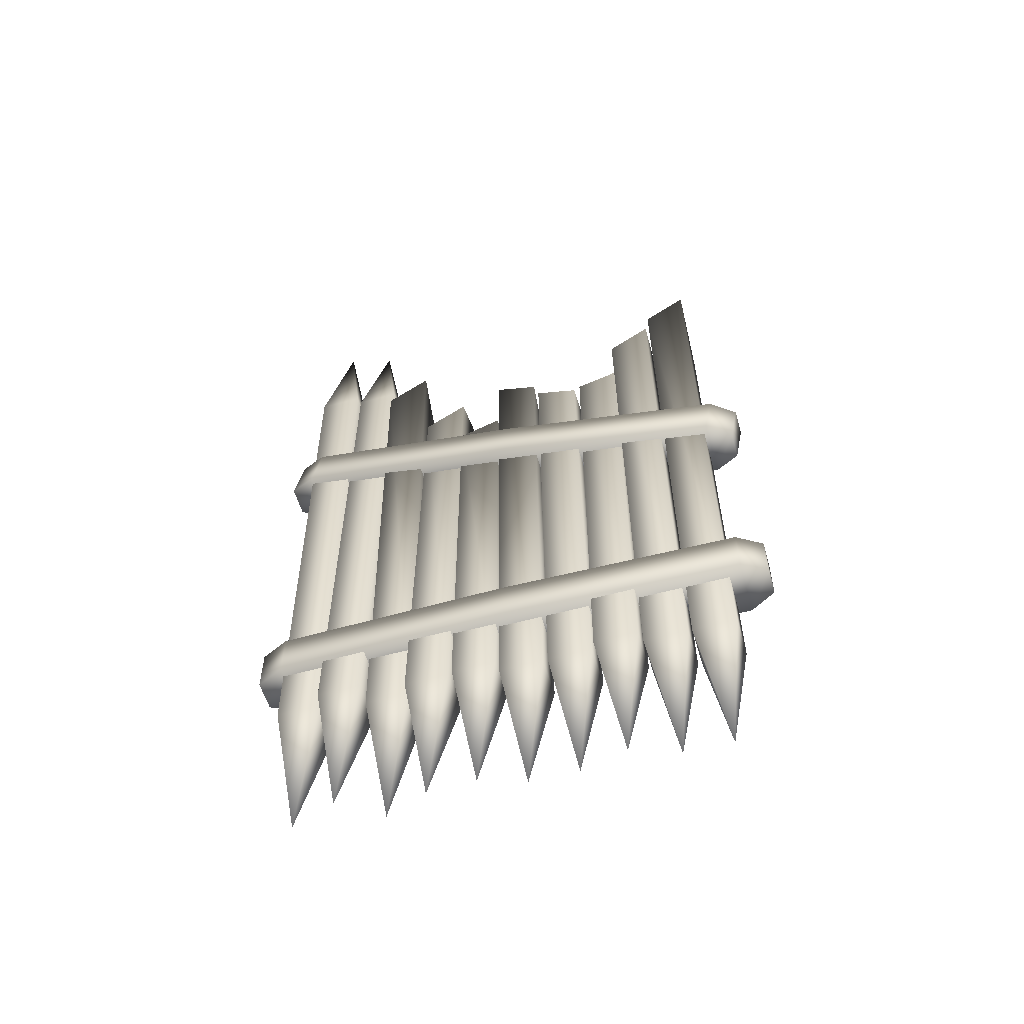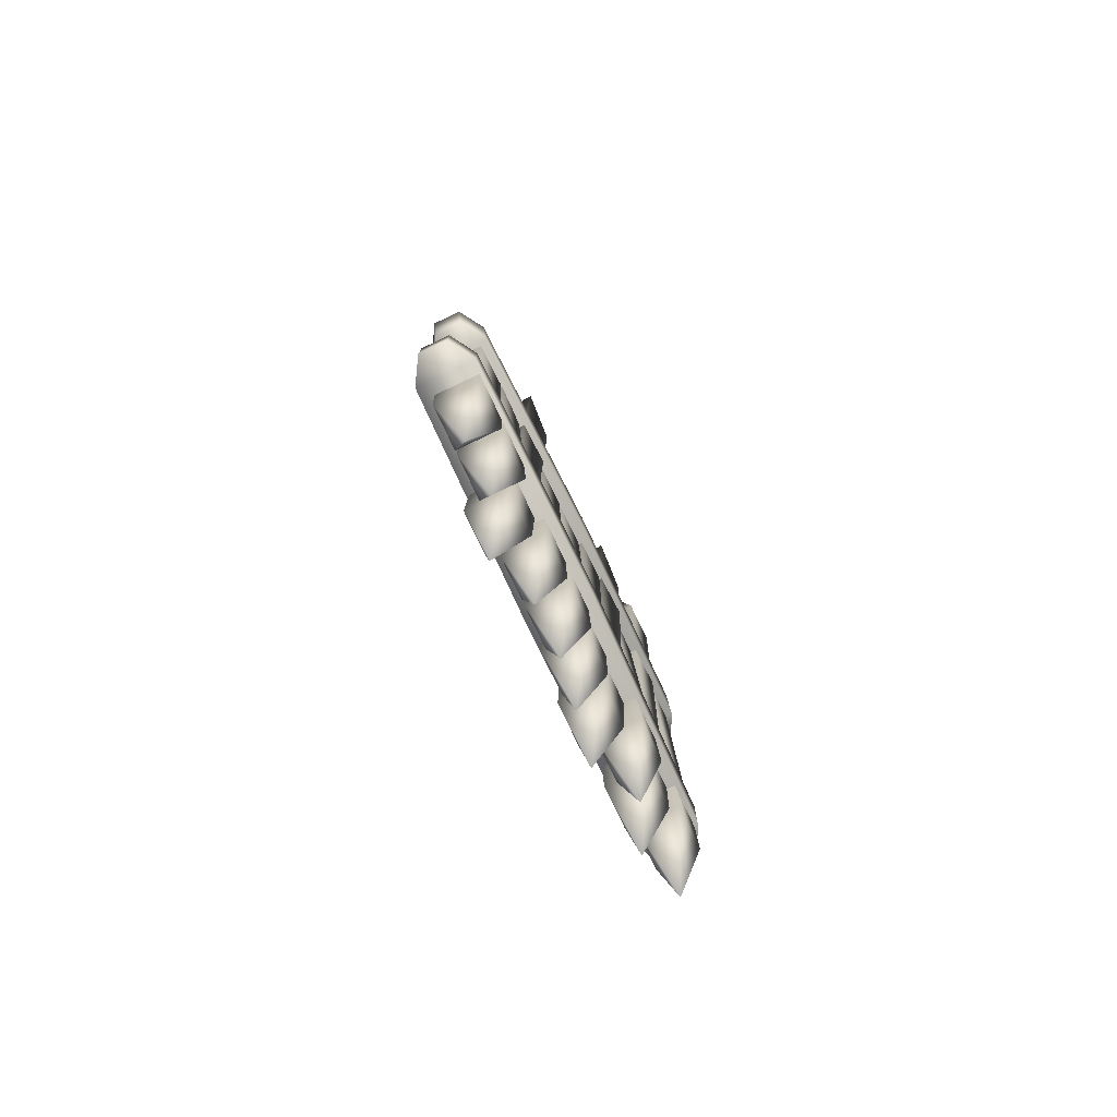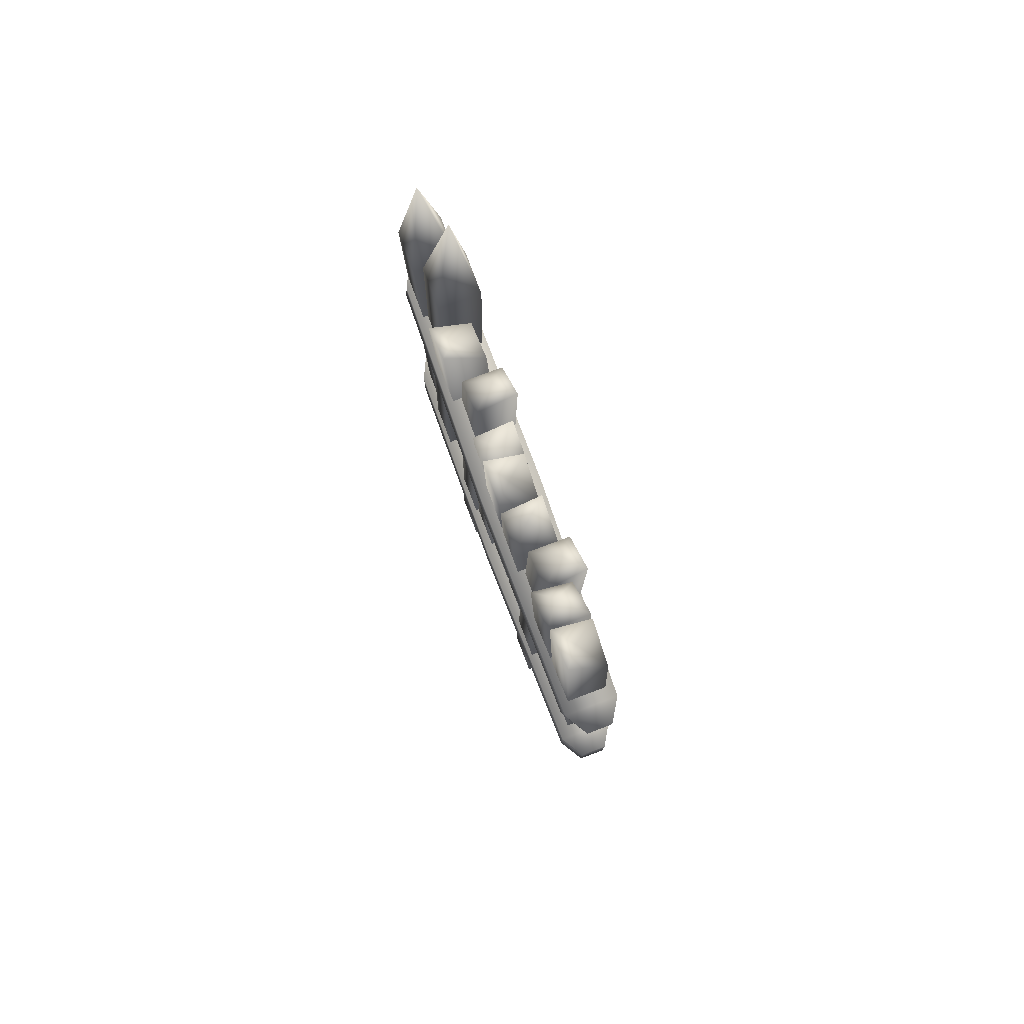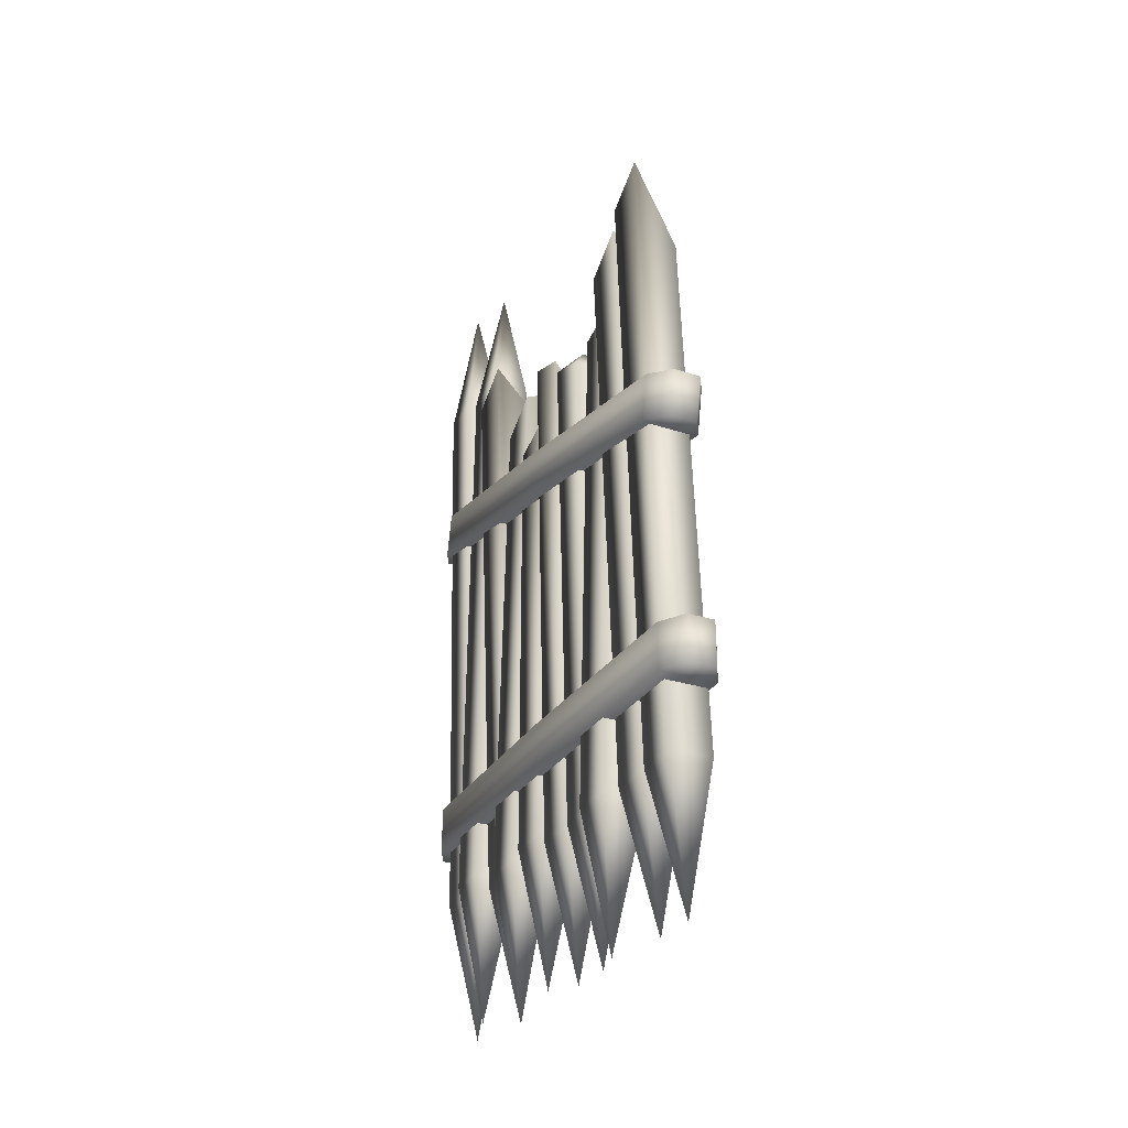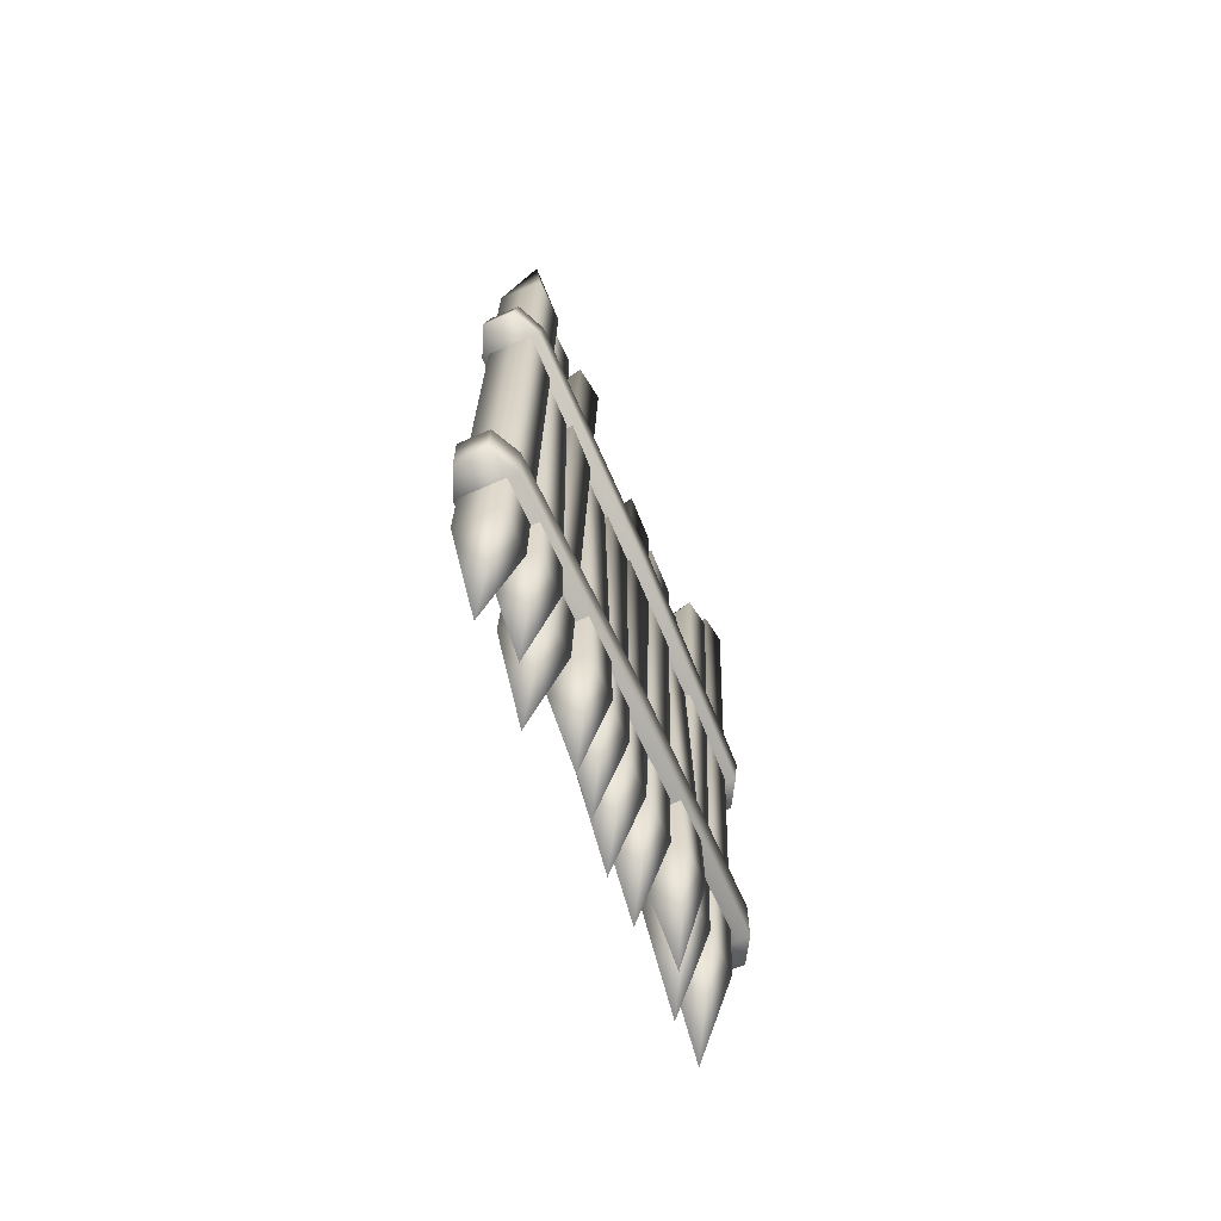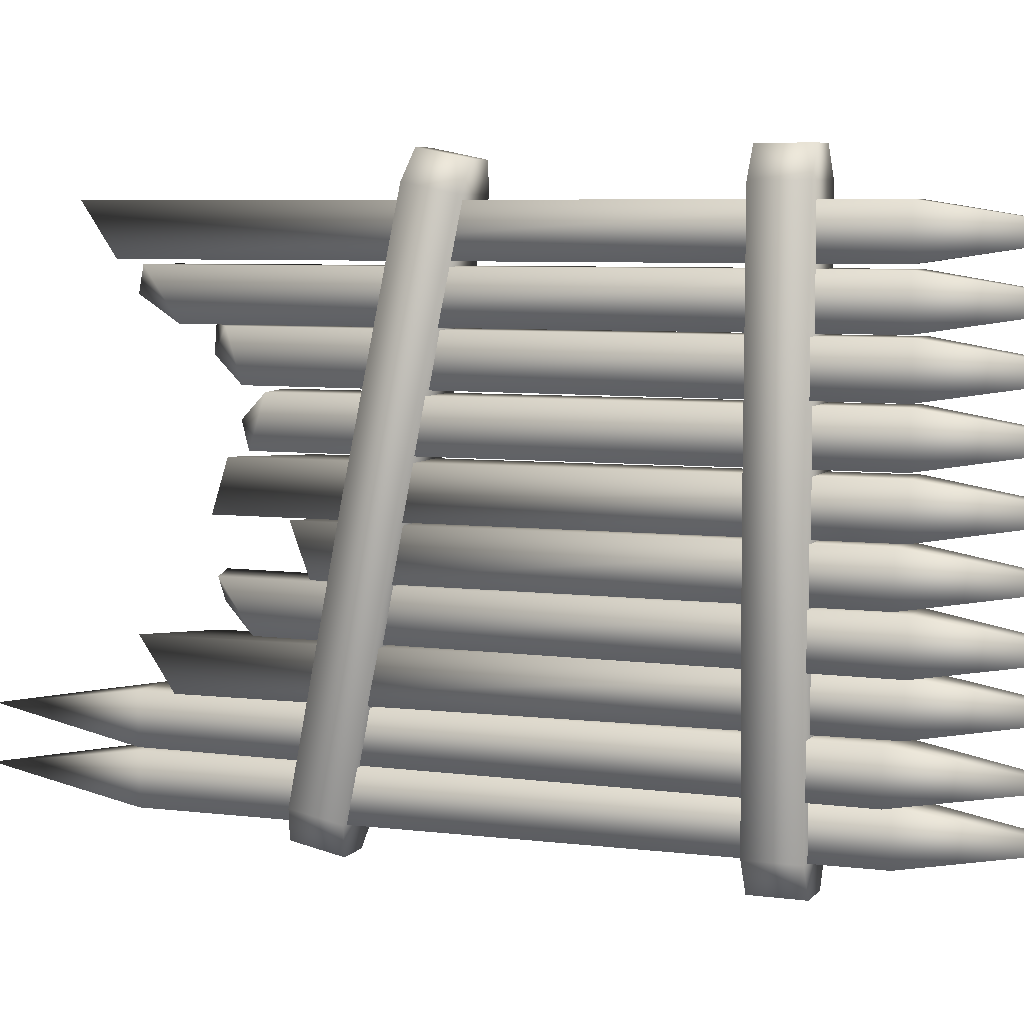
<metadata>
{"format":"obj","ext":"obj","renderer":"f3d","projection":"perspective","resolution":1024,"background":"white","views":[{"elev":-56.5,"azim":105.9,"up":"+Z"},{"elev":-77.5,"azim":-154.8,"up":"+Z"},{"elev":77.1,"azim":159.2,"up":"+Z"},{"elev":-29.1,"azim":154.1,"up":"+Z"},{"elev":-64.9,"azim":24.1,"up":"+Z"},{"elev":6.3,"azim":111.6,"up":"+Y"}]}
</metadata>
<code>
v  -0.375 0 2.734
v  -0.375 0 -5
v  0.375 0 -5
v  0.375 0 2.559
v  -0.375 0.75 2.314
v  0.375 0.75 2.836
v  0.375 0.75 -5
v  -0.375 0.75 -5
v  -0 0.3664 -7.408
v  -0 0.3664 2.554
v  -0.4685 -0.779 3.409
v  -0.2814 -0.779 -5.208
v  0.4685 -0.779 -5.194
v  0.2814 -0.779 3.423
v  -0.4685 -0.029 4.17
v  0.2814 -0.029 3.913
v  0.4685 -0.029 -5.194
v  -0.2814 -0.029 -5.208
v  0.1386 -0.4126 -7.609
v  -0.1386 -0.4126 4.029
v  -0.203 -1.557 3.914
v  -0.5466 -1.557 -5.077
v  0.203 -1.557 -5.103
v  0.5466 -1.557 4.429
v  -0.203 -0.8069 4.151
v  0.5466 -0.8069 4.94
v  0.203 -0.8069 -5.103
v  -0.5466 -0.8069 -5.077
v  -0.2545 -1.19 -7.497
v  0.2545 -1.19 4.457
v  -0.4248 -2.341 5.089
v  -0.3251 -2.341 -4.91
v  0.4248 -2.347 -4.903
v  0.3251 -2.347 5.097
v  -0.4197 -1.592 5.089
v  0.3303 -1.597 5.097
v  0.43 -1.597 -4.903
v  -0.32 -1.592 -4.91
v  0.0764 -1.978 -7.314
v  -0.0713 -1.978 7.501
v  -0.2637 -3.113 5.025
v  -0.4861 -3.113 -4.973
v  0.2637 -3.113 -4.989
v  0.4861 -3.113 5.008
v  -0.2637 -2.363 5.025
v  0.4861 -2.363 5.008
v  0.2637 -2.363 -4.989
v  -0.4861 -2.363 -4.973
v  -0.1647 -2.747 -7.389
v  0.1647 -2.747 7.424
v  -0.2805 0.794 3.385
v  -0.4694 0.794 -5.119
v  0.2805 0.794 -5.133
v  0.4694 0.794 3.894
v  -0.2805 1.544 2.777
v  0.4694 1.544 3.658
v  0.2805 1.544 -5.133
v  -0.4694 1.544 -5.119
v  -0.14 1.16 -7.534
v  0.14 1.16 3.404
v  -0.2805 1.629 3.603
v  -0.4694 1.629 -5.119
v  0.2805 1.629 -5.133
v  0.4694 1.629 3.354
v  -0.2805 2.379 3.235
v  0.4694 2.379 3.118
v  0.2805 2.379 -5.133
v  -0.4694 2.379 -5.119
v  -0.14 1.996 -7.534
v  0.14 1.996 3.623
v  -0.4685 2.449 3.528
v  -0.2814 2.449 -5.208
v  0.4685 2.449 -5.194
v  0.2814 2.449 3.542
v  -0.4685 3.199 4.289
v  0.2814 3.199 3.766
v  0.4685 3.199 -5.194
v  -0.2814 3.199 -5.208
v  0.1386 2.816 -7.609
v  -0.1386 2.816 4.148
v  -0.203 3.23 3.77
v  -0.5466 3.23 -5.077
v  0.203 3.23 -5.103
v  0.5466 3.23 4.285
v  -0.203 3.98 4.724
v  0.5466 3.98 4.796
v  0.203 3.98 -5.103
v  -0.5466 3.98 -5.077
v  -0.2545 3.596 -7.497
v  0.2545 3.596 5.03
v  -0.203 4.048 4.666
v  -0.5466 4.048 -5.077
v  0.203 4.048 -5.103
v  0.5466 4.048 5.181
v  -0.203 4.798 4.151
v  0.5466 4.798 5.692
v  0.203 4.798 -5.103
v  -0.5466 4.798 -5.077
v  -0.2545 4.414 -7.497
v  0.2545 4.414 5.209
v  0.2259 -3.58 -3.973
v  0.4561 -3.099 -3.973
v  0.4561 -3.099 -3.188
v  0.2259 -3.58 -3.188
v  0.5247 0.9384 -3.973
v  0.5247 0.9384 -3.188
v  0.4629 5.02 -3.973
v  0.4629 5.02 -3.188
v  0.1991 5.457 -3.973
v  0.1991 5.457 -3.188
v  -0.3015 -3.58 -3.973
v  -0.3015 -3.58 -3.188
v  -0.5317 -3.099 -3.188
v  -0.5317 -3.099 -3.973
v  -0.6004 0.9384 -3.188
v  -0.6004 0.9384 -3.973
v  -0.5386 5.02 -3.188
v  -0.5386 5.02 -3.973
v  -0.2747 5.457 -3.188
v  -0.2747 5.457 -3.973
v  0.3047 -3.569 2.137
v  0.5349 -3.097 2.041
v  0.5349 -2.942 2.811
v  0.3047 -3.413 2.907
v  0.6036 0.8606 1.242
v  0.6036 1.016 2.012
v  0.5418 4.862 0.434
v  0.5418 5.017 1.204
v  0.2779 5.29 0.3475
v  0.2779 5.445 1.117
v  -0.2227 -3.569 2.137
v  -0.2227 -3.413 2.907
v  -0.4529 -2.942 2.811
v  -0.4529 -3.097 2.041
v  -0.5216 1.016 2.012
v  -0.5216 0.8606 1.242
v  -0.4598 5.017 1.204
v  -0.4598 4.862 0.434
v  -0.1959 5.445 1.117
v  -0.1959 5.29 0.3475
o toothpick_10_tall_broken
g toothpick_10_tall_broken
f 1 2 3 4
f 5 6 7 8
f 4 3 7 6
f 2 1 5 8
f 3 2 9
f 1 4 10
f 6 5 10
f 8 7 9
f 4 6 10
f 5 1 10
f 7 3 9
f 2 8 9
f 11 12 13 14
f 15 16 17 18
f 14 13 17 16
f 12 11 15 18
f 13 12 19
f 11 14 20
f 16 15 20
f 18 17 19
f 14 16 20
f 15 11 20
f 17 13 19
f 12 18 19
f 21 22 23 24
f 25 26 27 28
f 24 23 27 26
f 22 21 25 28
f 23 22 29
f 21 24 30
f 26 25 30
f 28 27 29
f 24 26 30
f 25 21 30
f 27 23 29
f 22 28 29
f 31 32 33 34
f 35 36 37 38
f 34 33 37 36
f 32 31 35 38
f 33 32 39
f 31 34 40
f 36 35 40
f 38 37 39
f 34 36 40
f 35 31 40
f 37 33 39
f 32 38 39
f 41 42 43 44
f 45 46 47 48
f 44 43 47 46
f 42 41 45 48
f 43 42 49
f 41 44 50
f 46 45 50
f 48 47 49
f 44 46 50
f 45 41 50
f 47 43 49
f 42 48 49
f 51 52 53 54
f 55 56 57 58
f 54 53 57 56
f 52 51 55 58
f 53 52 59
f 51 54 60
f 56 55 60
f 58 57 59
f 54 56 60
f 55 51 60
f 57 53 59
f 52 58 59
f 61 62 63 64
f 65 66 67 68
f 64 63 67 66
f 62 61 65 68
f 63 62 69
f 61 64 70
f 66 65 70
f 68 67 69
f 64 66 70
f 65 61 70
f 67 63 69
f 62 68 69
f 71 72 73 74
f 75 76 77 78
f 74 73 77 76
f 72 71 75 78
f 73 72 79
f 71 74 80
f 76 75 80
f 78 77 79
f 74 76 80
f 75 71 80
f 77 73 79
f 72 78 79
f 81 82 83 84
f 85 86 87 88
f 84 83 87 86
f 82 81 85 88
f 83 82 89
f 81 84 90
f 86 85 90
f 88 87 89
f 84 86 90
f 85 81 90
f 87 83 89
f 82 88 89
f 91 92 93 94
f 95 96 97 98
f 94 93 97 96
f 92 91 95 98
f 93 92 99
f 91 94 100
f 96 95 100
f 98 97 99
f 94 96 100
f 95 91 100
f 97 93 99
f 92 98 99
f 101 102 103 104
f 102 105 106 103
f 105 107 108 106
f 107 109 110 108
f 111 112 113 114
f 114 113 115 116
f 116 115 117 118
f 118 117 119 120
f 101 104 112 111
f 104 103 113 112
f 103 106 115 113
f 106 108 117 115
f 108 110 119 117
f 110 109 120 119
f 109 107 118 120
f 107 105 116 118
f 105 102 114 116
f 102 101 111 114
f 121 122 123 124
f 122 125 126 123
f 125 127 128 126
f 127 129 130 128
f 131 132 133 134
f 134 133 135 136
f 136 135 137 138
f 138 137 139 140
f 121 124 132 131
f 124 123 133 132
f 123 126 135 133
f 126 128 137 135
f 128 130 139 137
f 130 129 140 139
f 129 127 138 140
f 127 125 136 138
f 125 122 134 136
f 122 121 131 134

</code>
